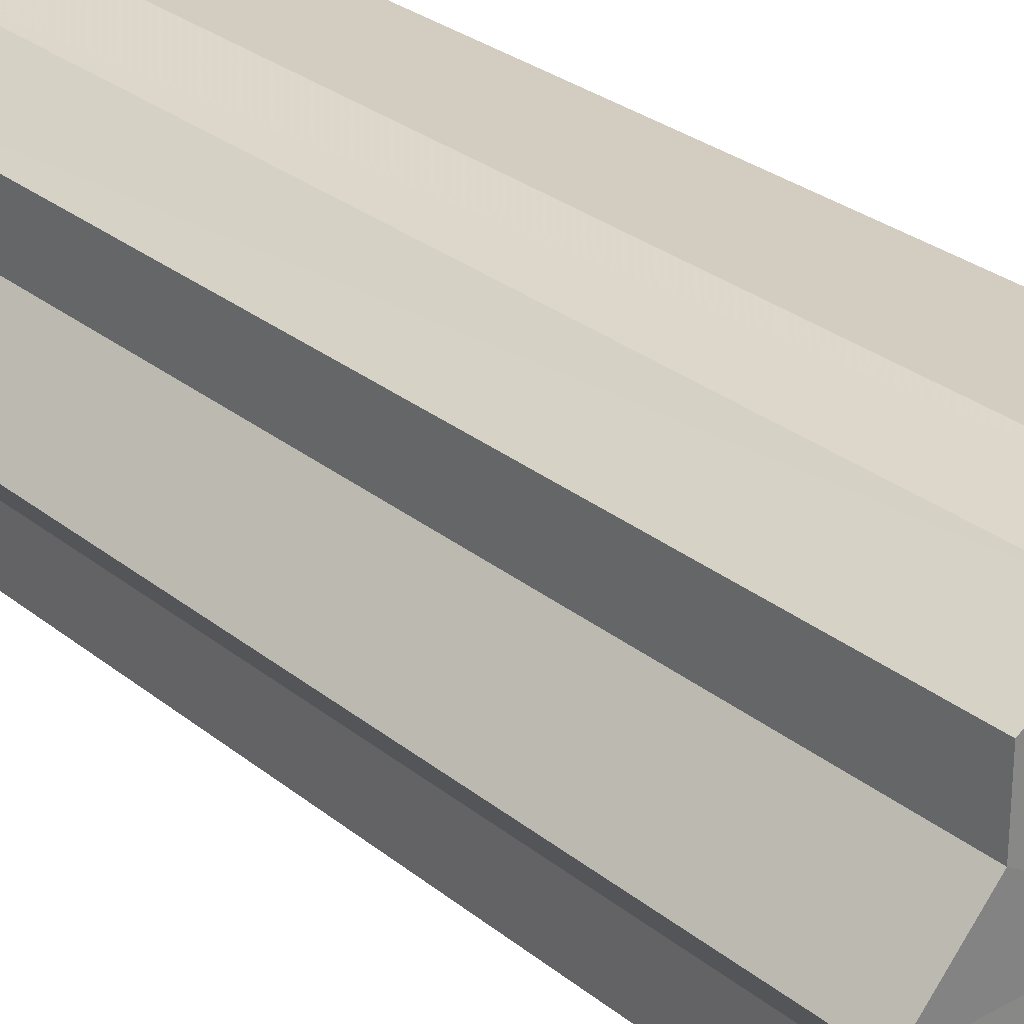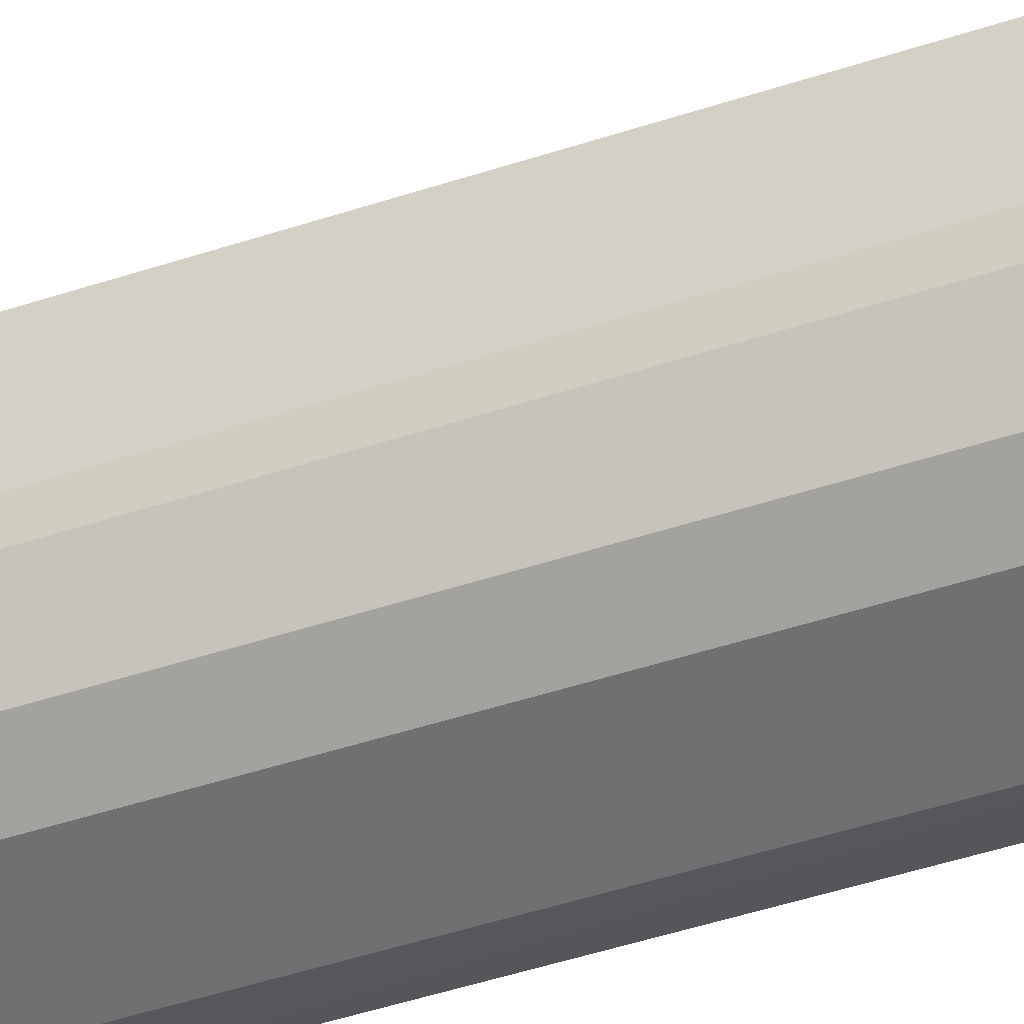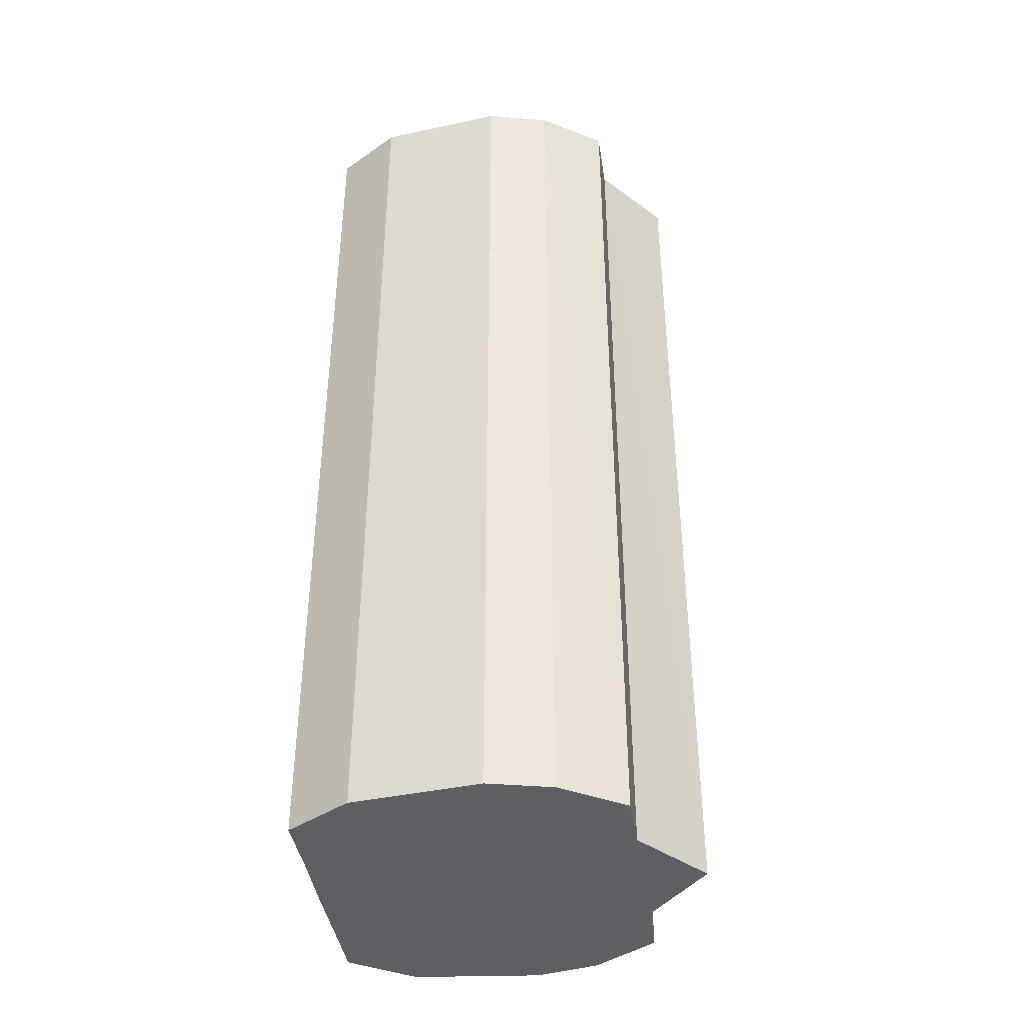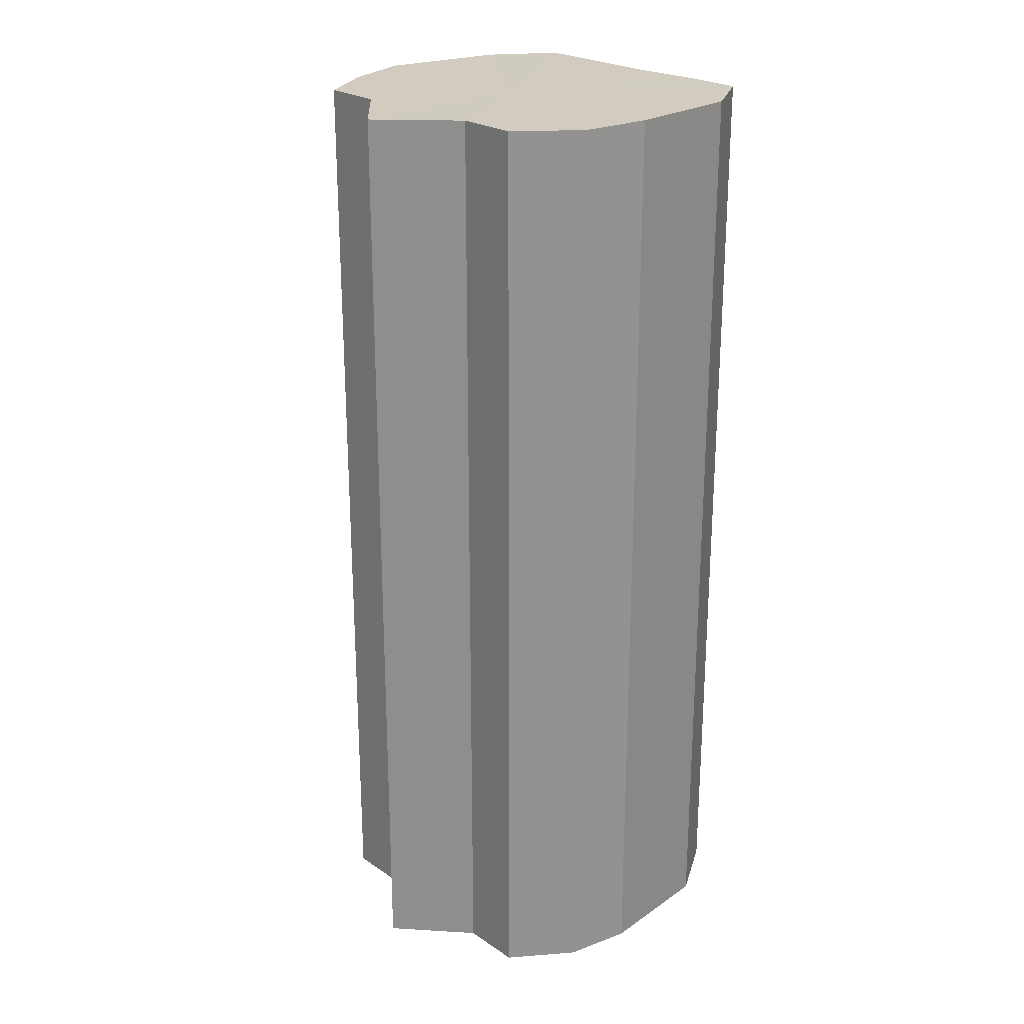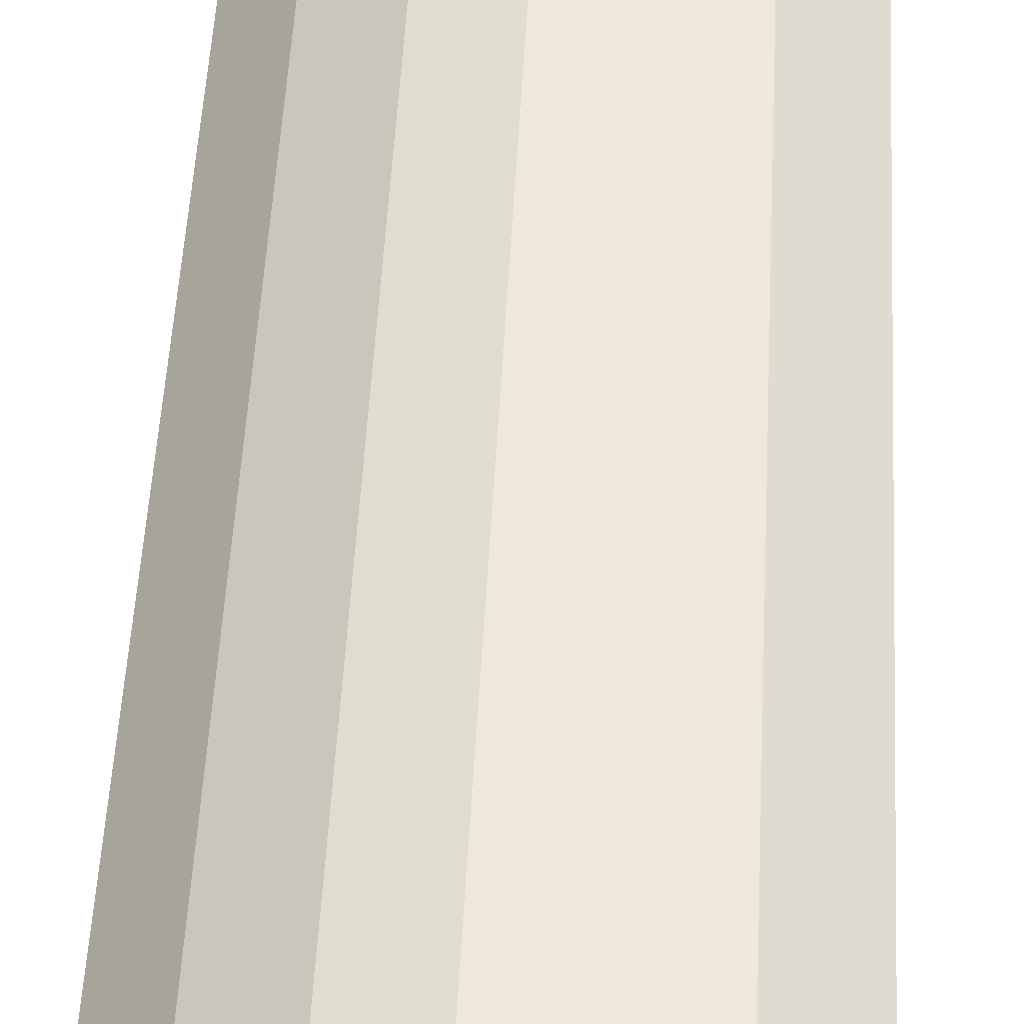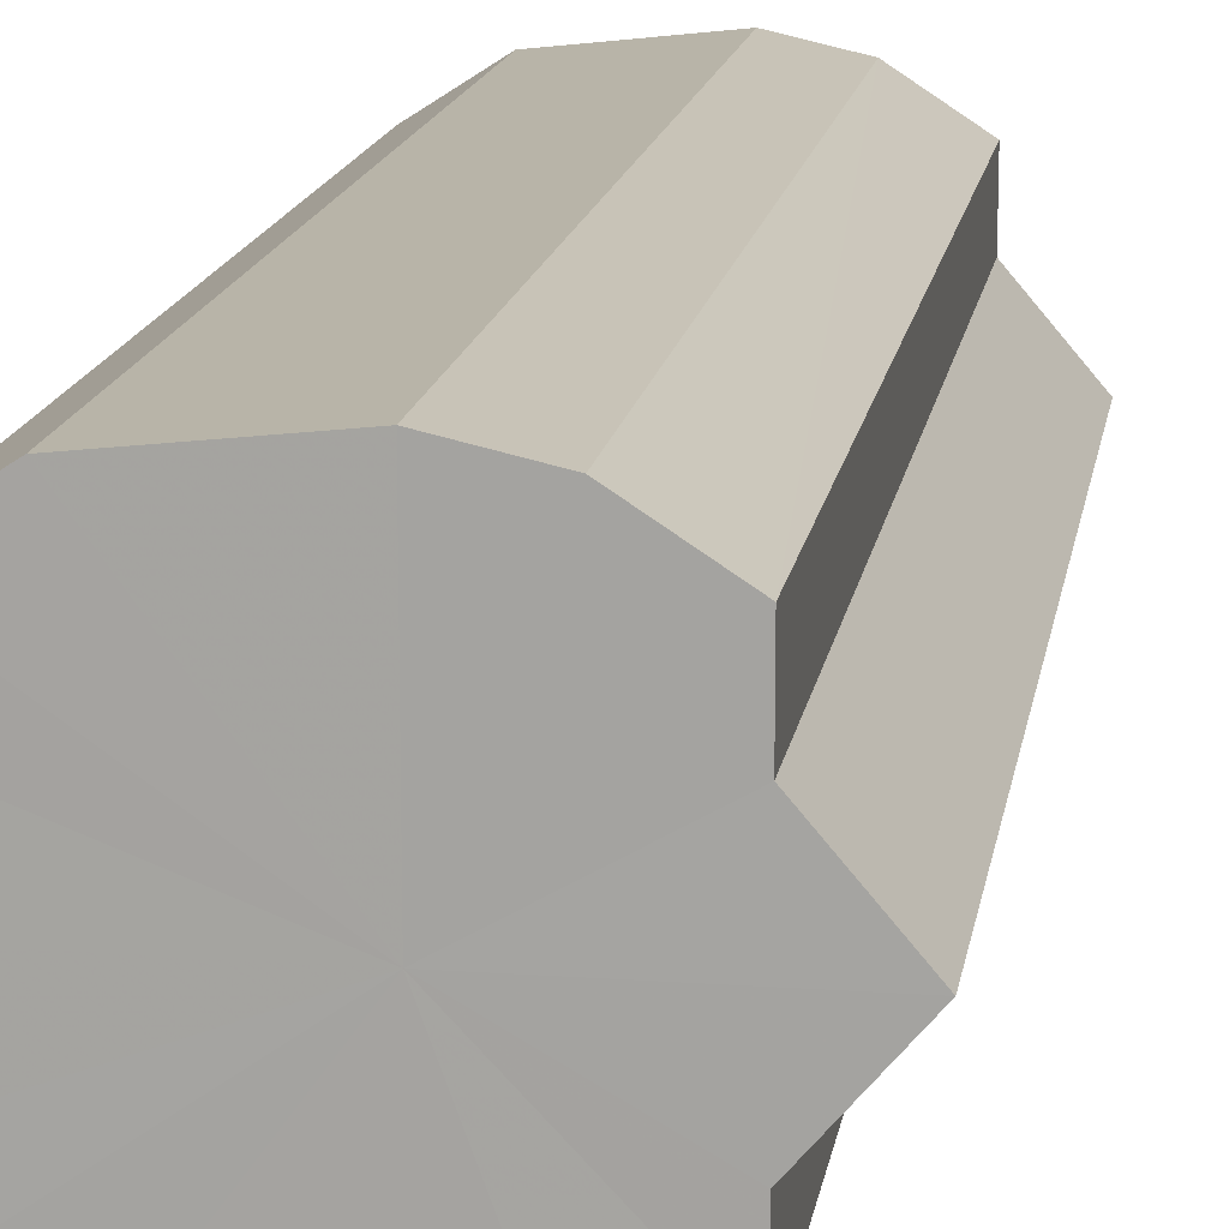
<metadata>
{"format":"obj","ext":"obj","renderer":"f3d","projection":"perspective","resolution":1024,"background":"white","views":[{"elev":28.2,"azim":-39.6,"up":"+Z"},{"elev":-60.8,"azim":-72.5,"up":"+Z"},{"elev":-40.2,"azim":-172.0,"up":"+Y"},{"elev":23.9,"azim":-42.3,"up":"+Y"},{"elev":52.4,"azim":3.0,"up":"+Z"},{"elev":14.9,"azim":-171.2,"up":"+Z"}]}
</metadata>
<code>
o 11817
v 2205 1867 7.853
v 2205 1867 7.864
v 2205 1867 7.853
v 2205 1867 7.874
v 2205 1867 7.864
v 2205 1867 7.864
v 2205 1867 7.864
v 2205 1867 7.88
v 2205 1867 7.874
v 2205 1867 7.883
v 2205 1867 7.88
v 2205 1867 7.874
v 2205 1867 7.874
v 2205 1867 7.88
v 2205 1867 7.883
v 2205 1867 7.874
v 2205 1867 7.88
v 2205 1867 7.88
v 2205 1867 7.88
v 2205 1867 7.864
v 2205 1867 7.874
v 2205 1867 7.853
v 2205 1867 7.864
v 2205 1867 7.883
v 2205 1867 7.883
v 2205 1867 7.841
v 2205 1867 7.853
v 2205 1867 7.831
v 2205 1867 7.841
v 2205 1867 7.88
v 2205 1867 7.88
v 2205 1867 7.825
v 2205 1867 7.831
v 2205 1867 7.823
v 2205 1867 7.825
v 2205 1867 7.874
v 2205 1867 7.874
v 2205 1867 7.825
v 2205 1867 7.823
v 2205 1867 7.831
v 2205 1867 7.825
v 2205 1867 7.864
v 2205 1867 7.864
v 2205 1867 7.841
v 2205 1867 7.831
v 2205 1867 7.853
v 2205 1867 7.841
v 2205 1867 7.853
v 2205 1867 7.853
v 2205 1867 7.841
v 2205 1867 7.841
v 2205 1867 7.831
v 2205 1867 7.831
v 2205 1867 7.825
v 2205 1867 7.825
v 2205 1867 7.823
v 2205 1867 7.823
v 2205 1867 7.825
v 2205 1867 7.825
v 2205 1867 7.831
v 2205 1867 7.831
v 2205 1867 7.841
v 2205 1867 7.841
v 2205 1867 7.853
v 2205 1867 7.853
v 2205 1867 7.853
v 2205 1867 7.841
v 2205 1867 7.864
v 2205 1867 7.831
v 2205 1867 7.874
v 2205 1867 7.825
v 2205 1867 7.88
v 2205 1867 7.823
v 2205 1867 7.883
v 2205 1867 7.825
v 2205 1867 7.88
v 2205 1867 7.831
v 2205 1867 7.874
v 2205 1867 7.841
v 2205 1867 7.864
v 2205 1867 7.853
v 2205 1867 7.853
v 2205 1867 7.853
v 2205 1867 7.864
v 2205 1867 7.841
v 2205 1867 7.874
v 2205 1867 7.831
v 2205 1867 7.88
v 2205 1867 7.825
v 2205 1867 7.883
v 2205 1867 7.823
v 2205 1867 7.88
v 2205 1867 7.825
v 2205 1867 7.874
v 2205 1867 7.831
v 2205 1867 7.864
v 2205 1867 7.841
v 2205 1867 7.853
f 1 2 3
f 2 4 5
f 3 6 7
f 4 8 9
f 8 10 11
f 7 12 13
f 10 14 15
f 14 16 17
f 13 18 19
f 16 20 21
f 20 22 23
f 19 24 25
f 22 26 27
f 26 28 29
f 25 30 31
f 28 32 33
f 32 34 35
f 31 36 37
f 34 38 39
f 38 40 41
f 37 42 43
f 40 44 45
f 44 46 47
f 43 48 49
f 49 50 51
f 51 52 53
f 53 54 55
f 55 56 57
f 57 58 59
f 59 60 61
f 61 62 63
f 63 64 65
f 66 64 67
f 66 68 64
f 66 67 69
f 66 70 68
f 66 69 71
f 66 72 70
f 66 71 73
f 66 74 72
f 66 73 75
f 66 76 74
f 66 75 77
f 66 78 76
f 66 77 79
f 66 80 78
f 66 79 81
f 66 81 80
f 82 83 84
f 82 85 83
f 82 84 86
f 82 87 85
f 82 86 88
f 82 89 87
f 82 88 90
f 82 91 89
f 82 90 92
f 82 93 91
f 82 92 94
f 82 95 93
f 82 94 96
f 82 97 95
f 82 96 98
f 82 98 97

</code>
